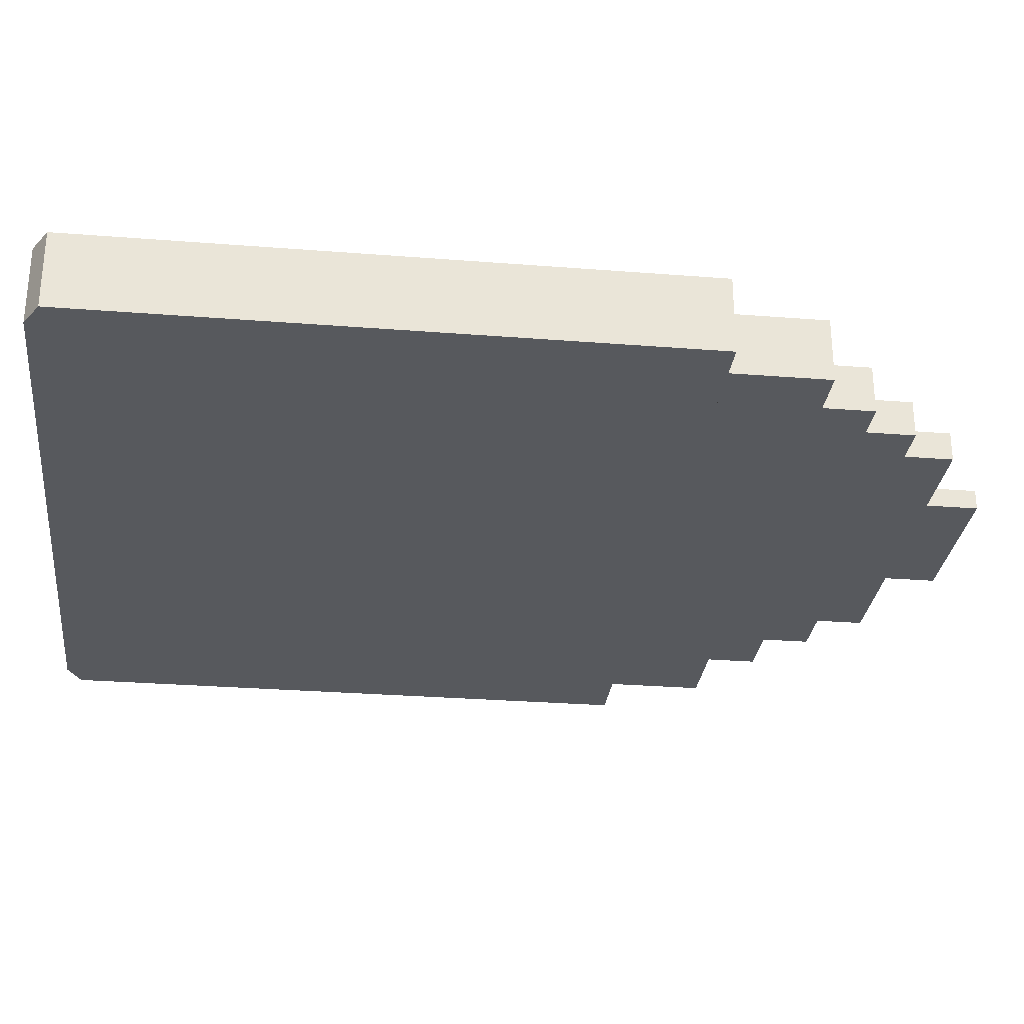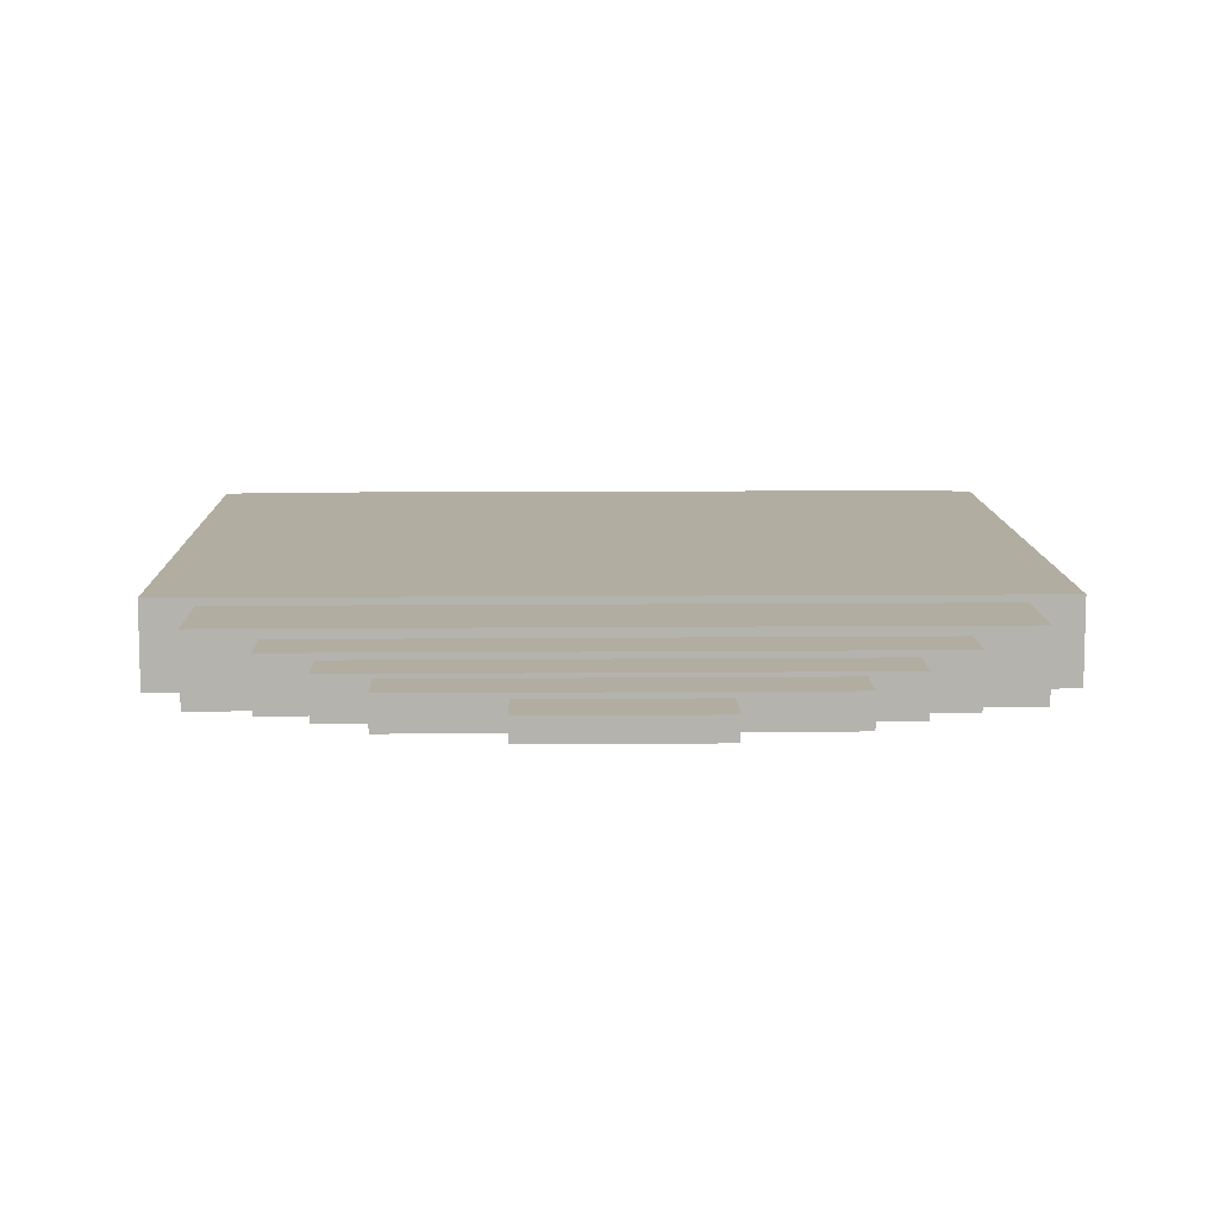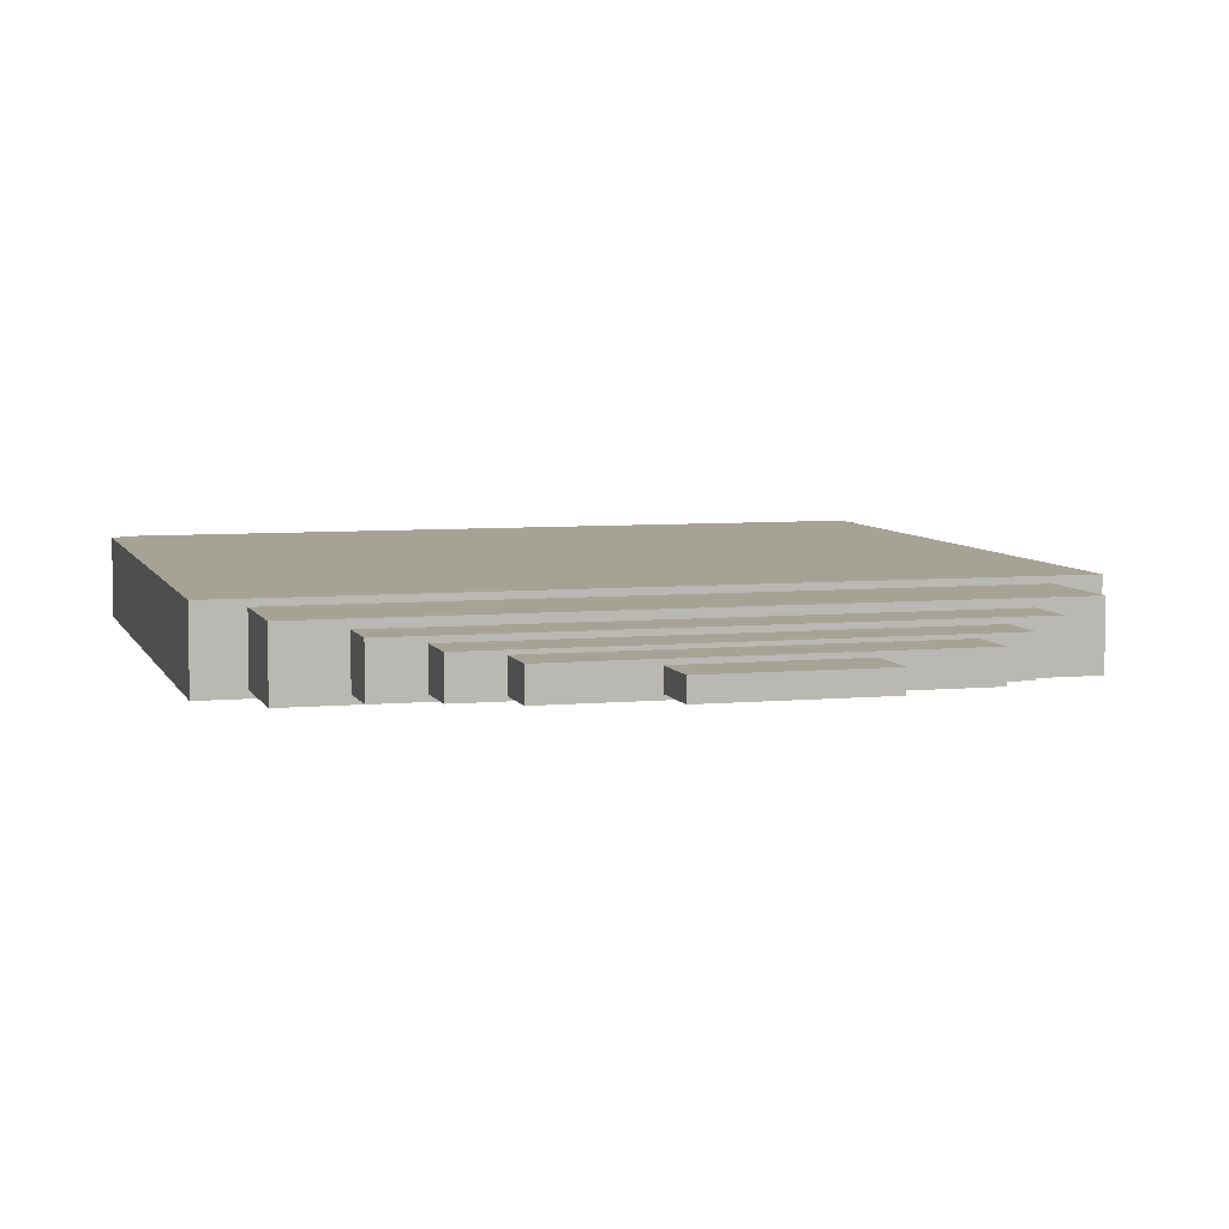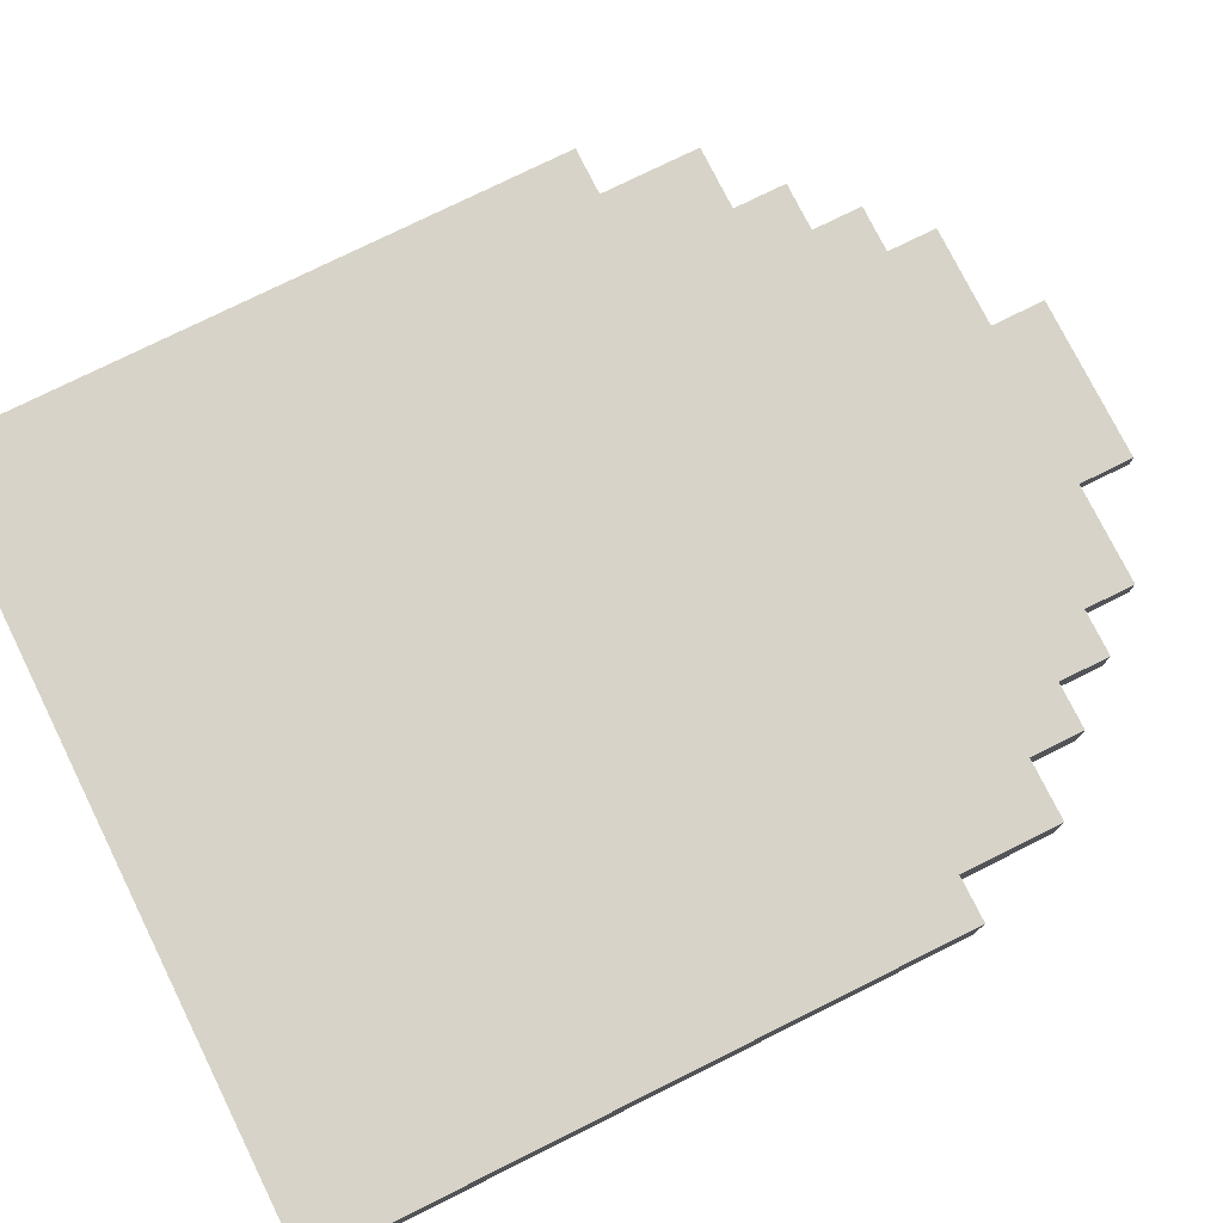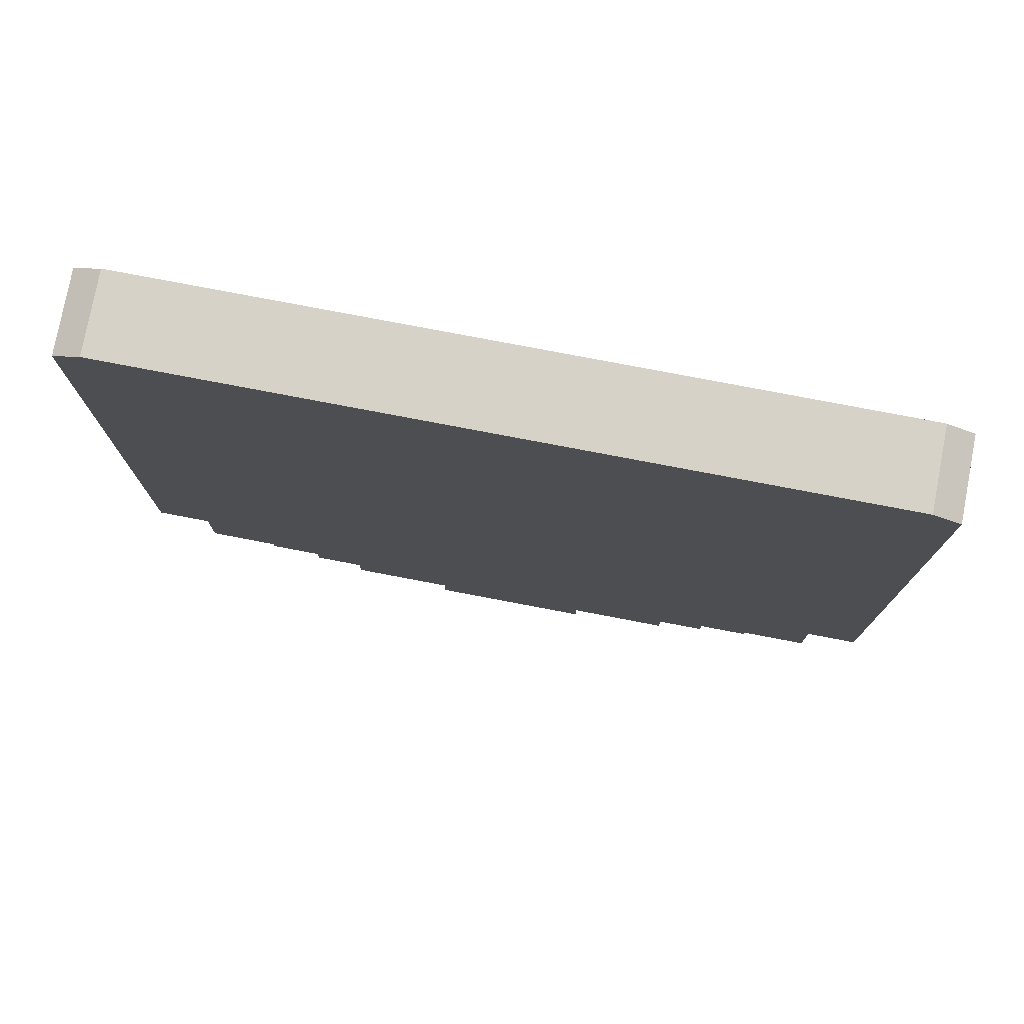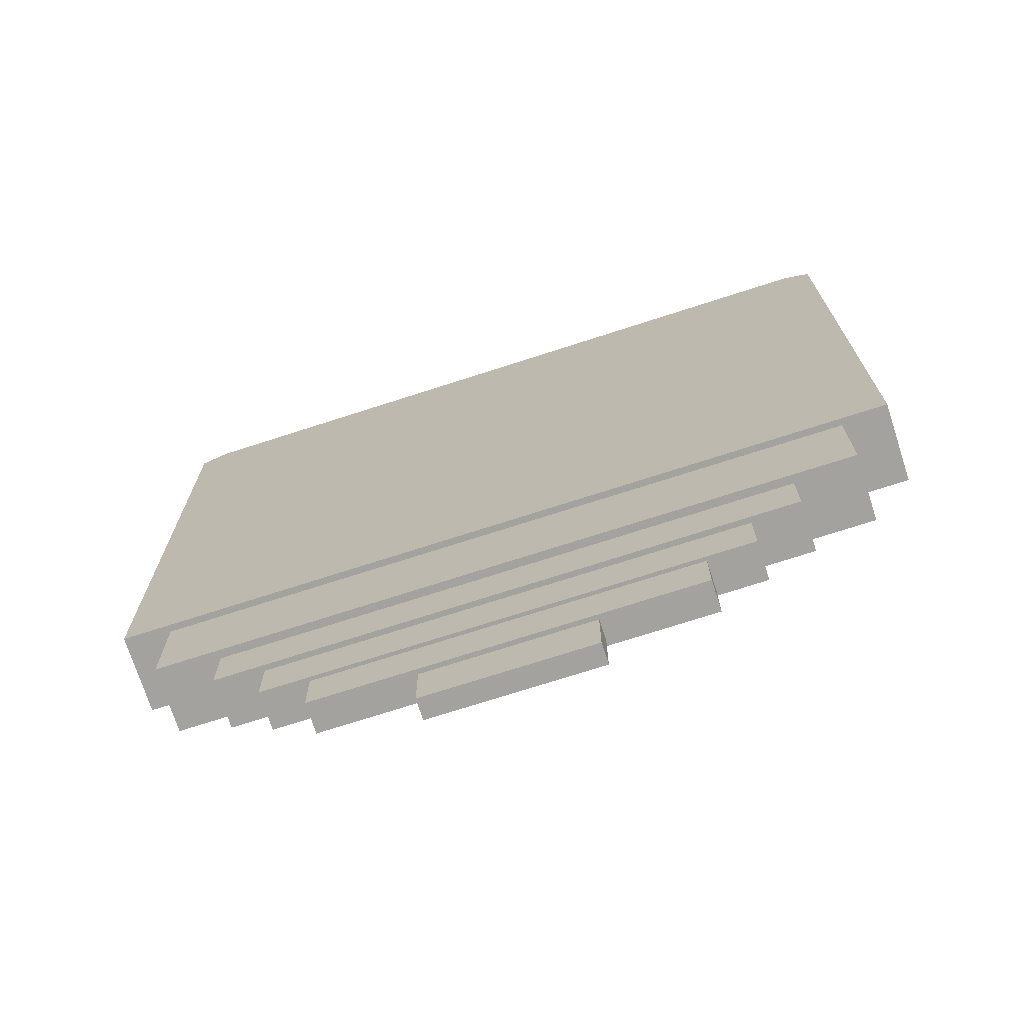
<metadata>
{"format":"obj","ext":"obj","renderer":"f3d","projection":"perspective","resolution":1024,"background":"white","views":[{"elev":-29.0,"azim":-96.7,"up":"+Z"},{"elev":10.3,"azim":-1.3,"up":"+Z"},{"elev":6.3,"azim":-15.8,"up":"+Z"},{"elev":76.6,"azim":-116.4,"up":"+Z"},{"elev":77.6,"azim":10.8,"up":"+Y"},{"elev":-72.5,"azim":17.9,"up":"+Y"}]}
</metadata>
<code>
o Cube_Cube.001
v -0.3054 -0.08779 0.02932
v -0.3469 0.4627 0.03535
v -0.3054 -0.08779 -0.02932
v -0.3469 0.4627 -0.03535
v 0.3054 -0.08779 0.02932
v 0.3469 0.4627 0.03535
v 0.3054 -0.08779 -0.02932
v 0.3469 0.4627 -0.03535
v -0.3228 0.4757 0.03535
v -0.3228 0.4757 -0.03535
v 0.3228 0.4757 -0.03535
v 0.3228 0.4757 0.03535
v -0.3469 -0.08779 -0.03535
v -0.3469 -0.08779 0.03535
v 0.3469 -0.08779 -0.03535
v 0.3469 -0.08779 0.03535
v -0.2495 -0.1789 -0.02192
v -0.2495 -0.1789 0.02192
v 0.2495 -0.1789 -0.02192
v 0.2495 -0.1789 0.02192
v -0.3054 -0.1789 -0.02932
v -0.3054 -0.1789 0.02932
v 0.3054 -0.1789 -0.02932
v 0.3054 -0.1789 0.02932
v -0.2068 -0.2287 -0.01687
v -0.2068 -0.2287 0.01687
v 0.2068 -0.2287 -0.01687
v 0.2068 -0.2287 0.01687
v -0.2495 -0.2287 -0.02192
v -0.2495 -0.2287 0.02192
v 0.2495 -0.2287 -0.02192
v 0.2495 -0.2287 0.02192
v -0.1647 -0.2755 -0.01346
v -0.1647 -0.2755 0.01346
v 0.1647 -0.2755 -0.01346
v 0.1647 -0.2755 0.01346
v -0.2068 -0.2755 -0.01687
v -0.2068 -0.2755 0.01687
v 0.2068 -0.2755 -0.01687
v 0.2068 -0.2755 0.01687
v -0.0733 -0.3213 -0.009239
v -0.0733 -0.3213 0.009239
v 0.0733 -0.3213 -0.009239
v 0.0733 -0.3213 0.009239
v -0.1647 -0.3213 -0.01346
v -0.1647 -0.3213 0.01346
v 0.1647 -0.3213 -0.01346
v 0.1647 -0.3213 0.01346
v -0.0733 -0.3713 -0.009239
v -0.0733 -0.3713 0.009239
v 0.0733 -0.3713 -0.009239
v 0.0733 -0.3713 0.009239
f 14 2 4 13
f 13 4 8 15
f 15 8 6 16
f 16 6 2 14
f 7 5 24 23
f 8 4 10 11
f 11 10 9 12
f 6 8 11 12
f 4 2 9 10
f 2 6 12 9
f 3 1 14 13
f 7 3 13 15
f 5 7 15 16
f 1 5 16 14
f 20 18 30 32
f 1 3 21 22
f 5 1 22 24
f 3 7 23 21
f 17 18 22 21
f 19 17 21 23
f 20 19 23 24
f 18 20 24 22
f 26 25 37 38
f 17 19 31 29
f 19 20 32 31
f 18 17 29 30
f 25 26 30 29
f 27 25 29 31
f 28 27 31 32
f 26 28 32 30
f 35 36 48 47
f 28 26 38 40
f 25 27 39 37
f 27 28 40 39
f 33 34 38 37
f 35 33 37 39
f 36 35 39 40
f 34 36 40 38
f 41 43 51 49
f 34 33 45 46
f 36 34 46 48
f 33 35 47 45
f 41 42 46 45
f 43 41 45 47
f 44 43 47 48
f 42 44 48 46
f 49 51 52 50
f 43 44 52 51
f 42 41 49 50
f 44 42 50 52

</code>
